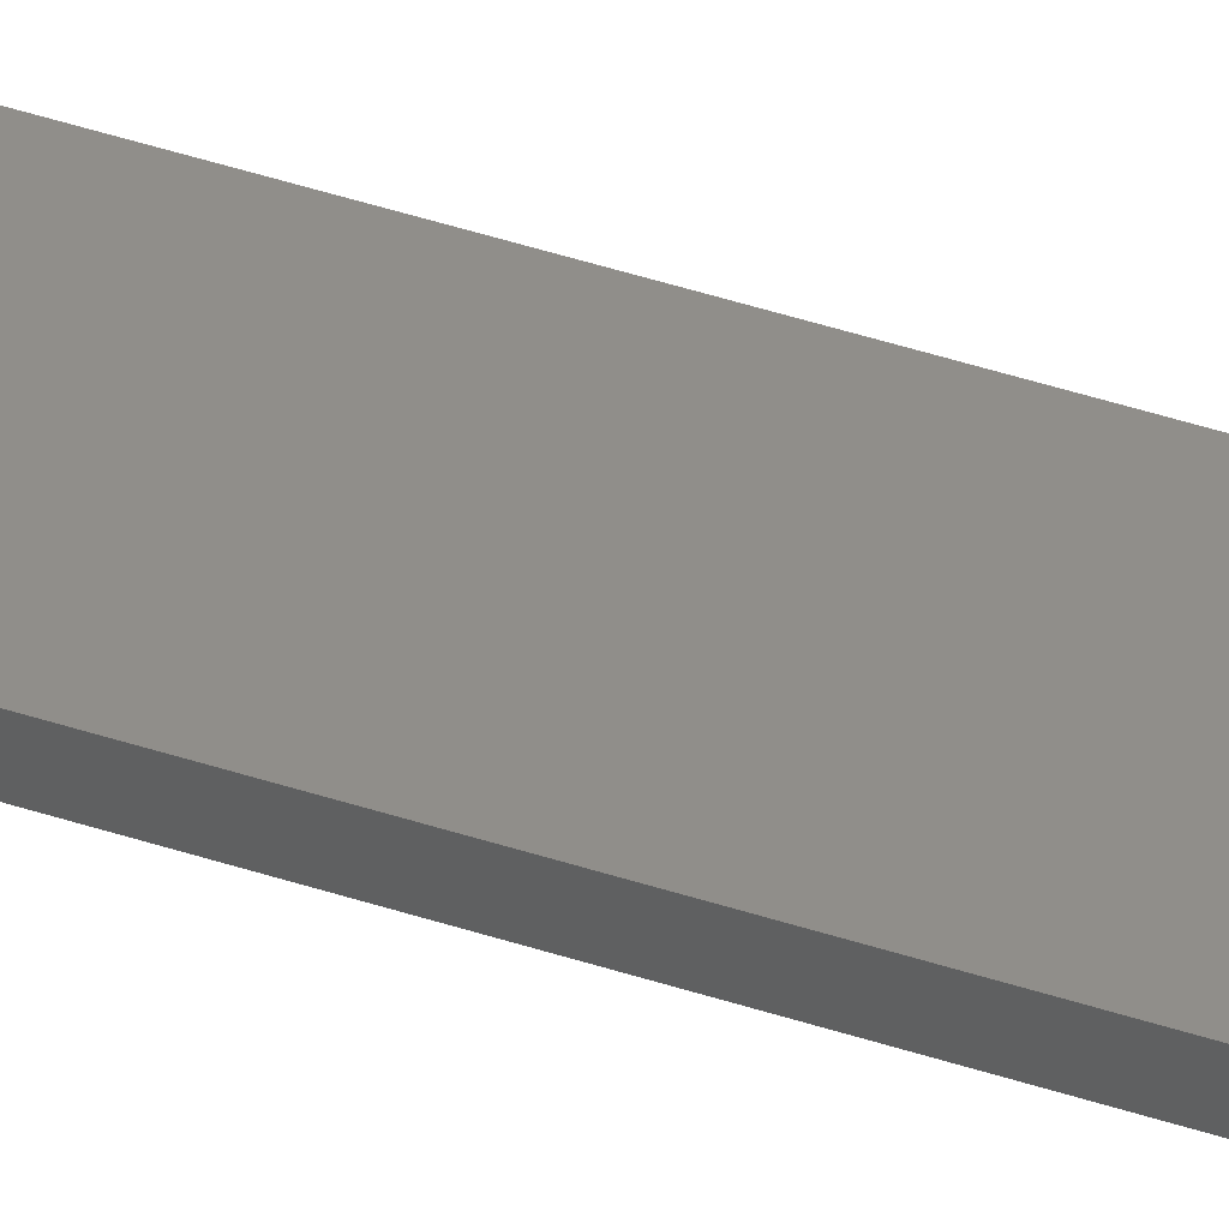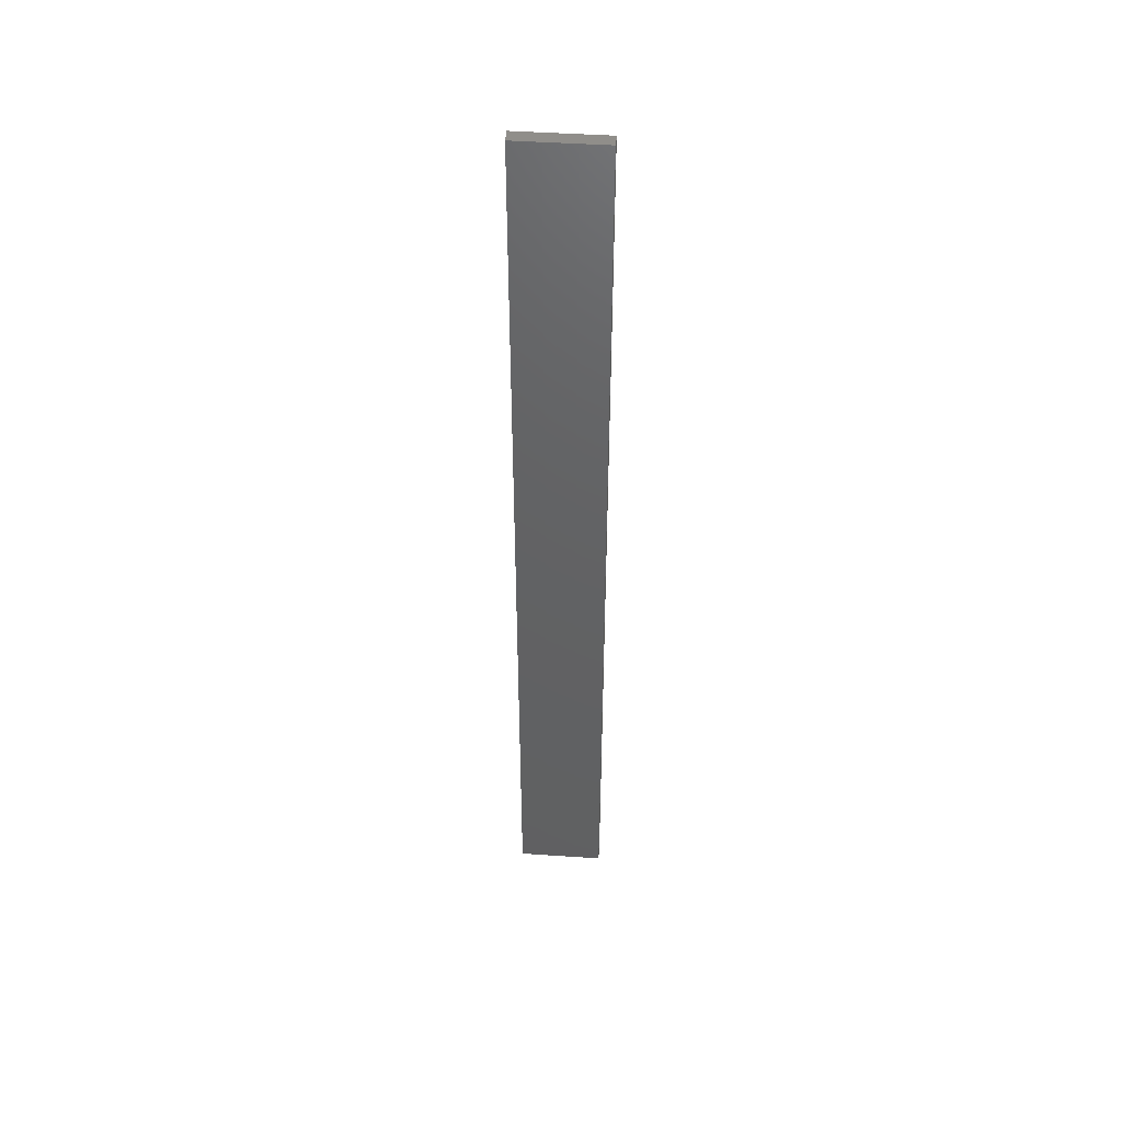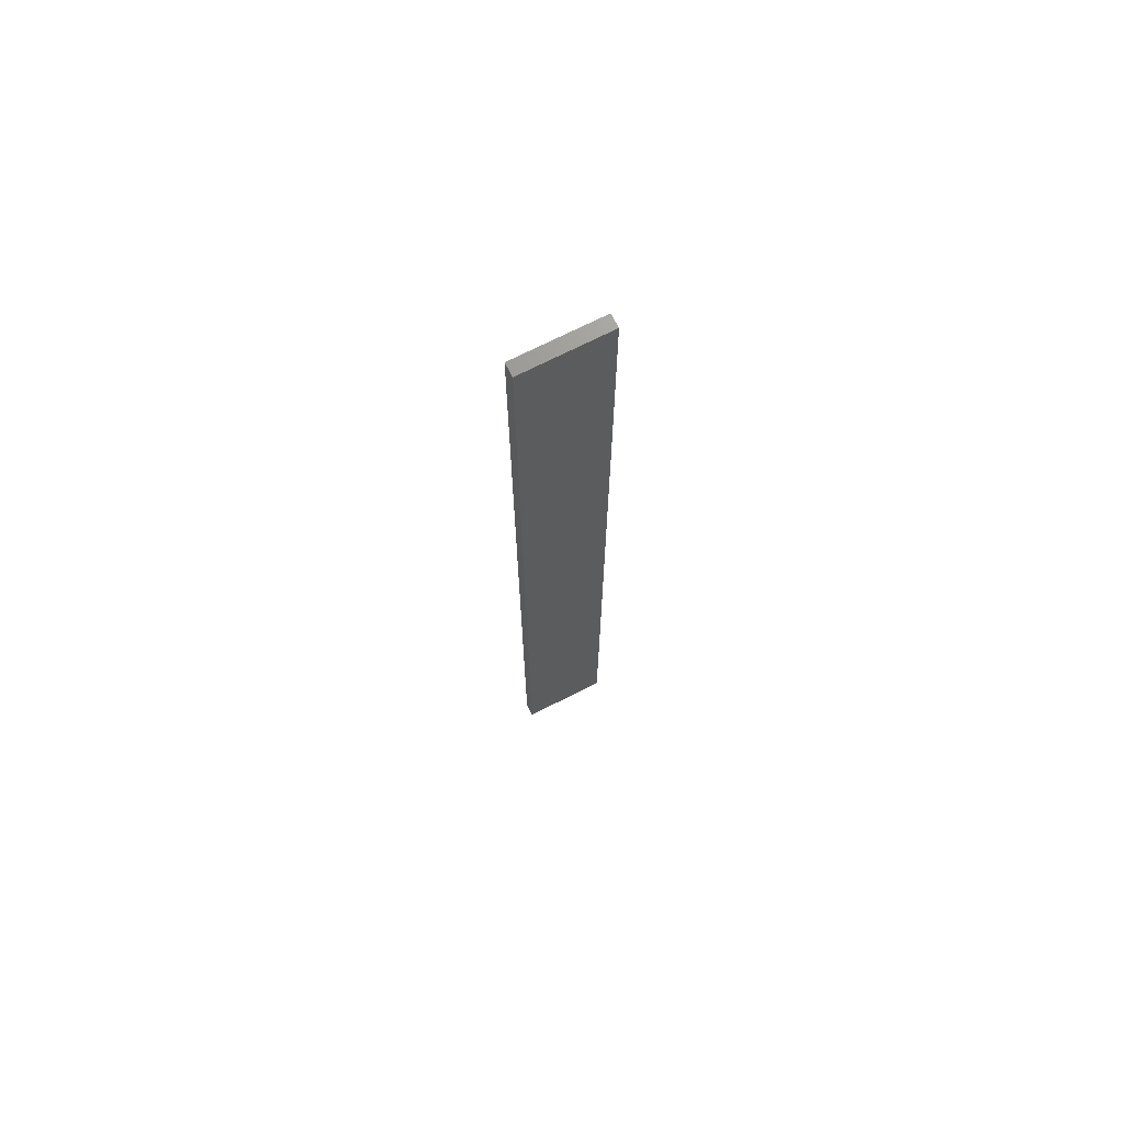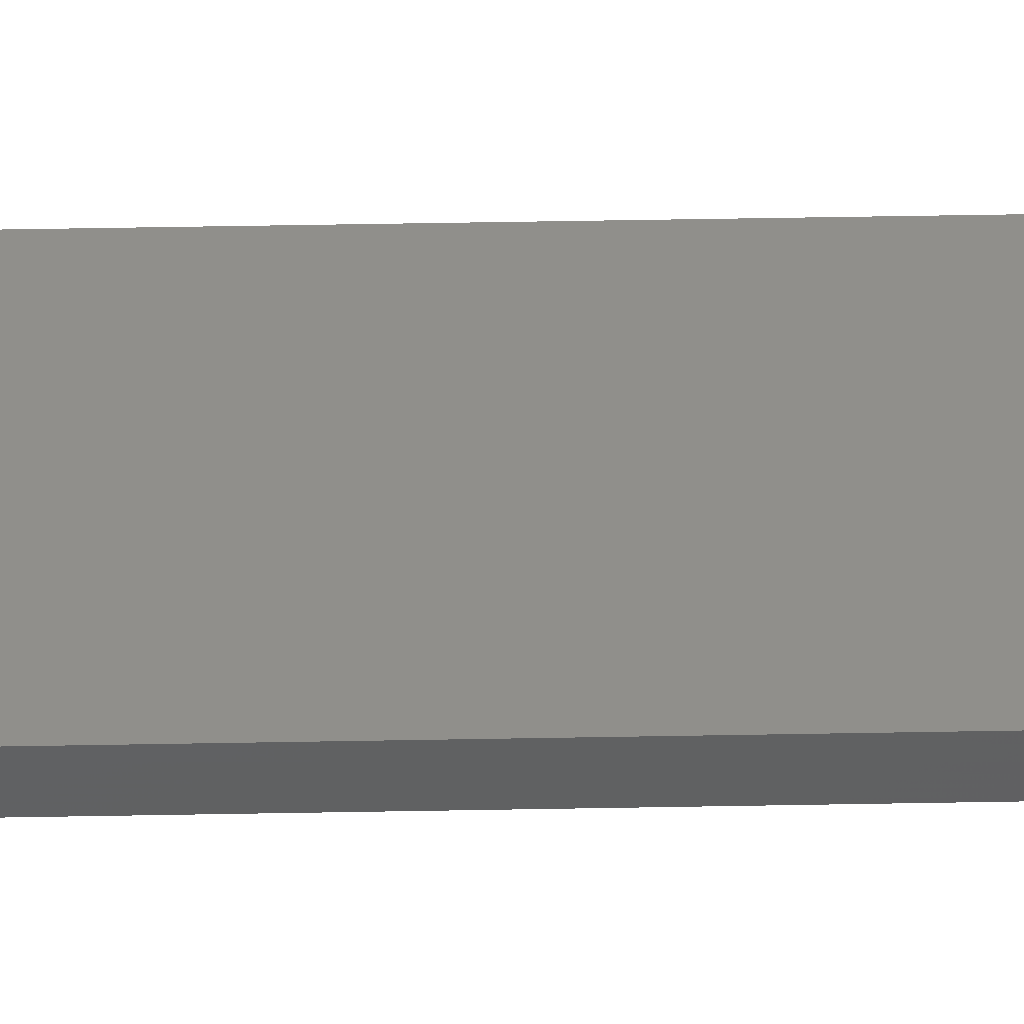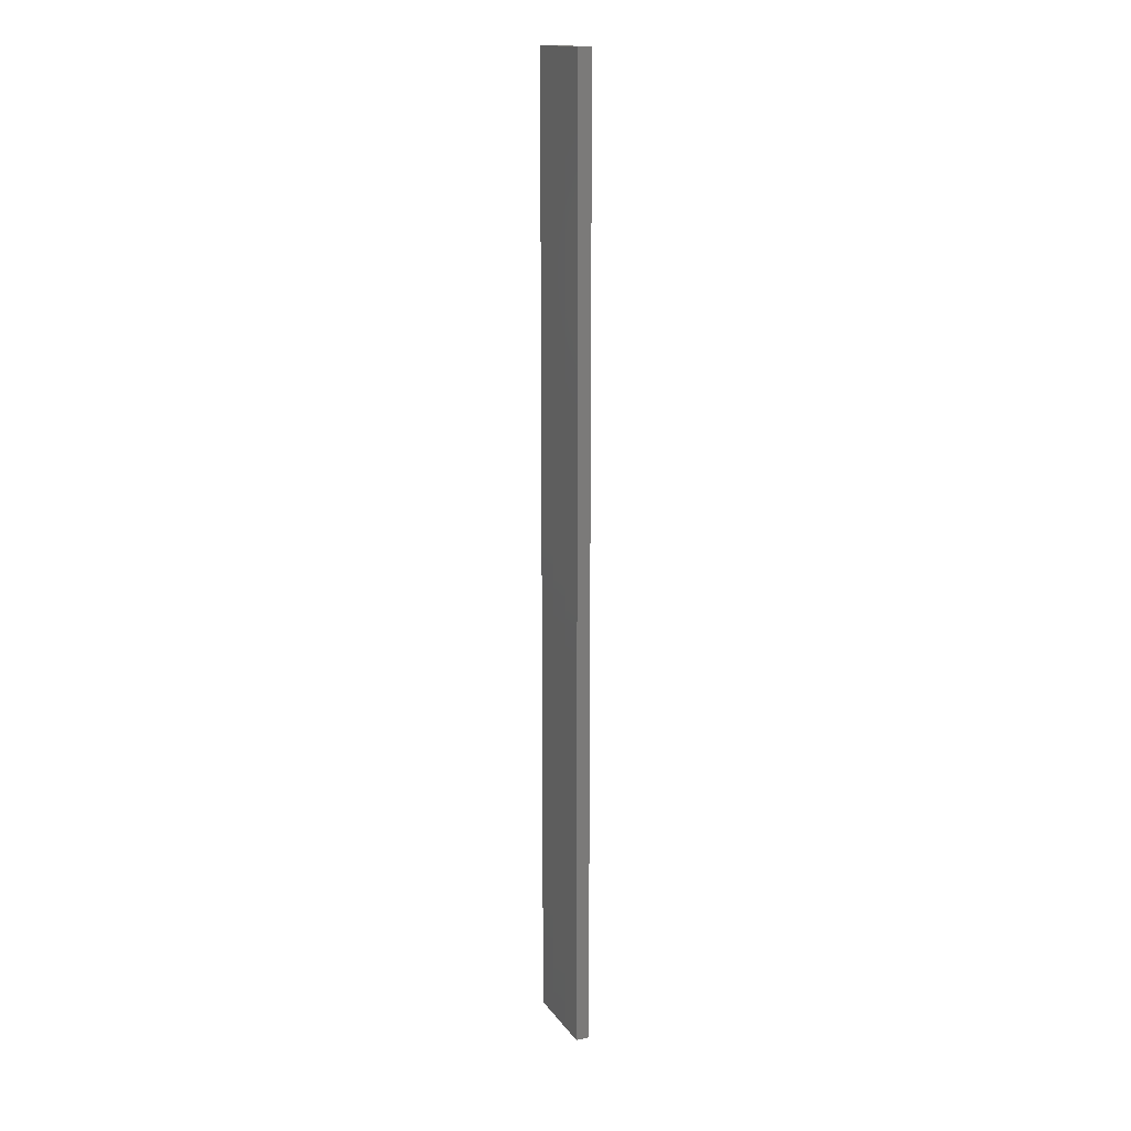
<metadata>
{"format":"stl","ext":"stl","renderer":"f3d","projection":"perspective","resolution":1024,"background":"white","views":[{"elev":55.4,"azim":108.2,"up":"+Y"},{"elev":46.3,"azim":-163.5,"up":"+Z"},{"elev":70.8,"azim":-15.0,"up":"+Z"},{"elev":35.9,"azim":-91.5,"up":"+Y"},{"elev":15.2,"azim":-101.0,"up":"+Z"}]}
</metadata>
<code>
# stl→obj: 16 verts, 28 faces
v -19.26 2.355 -371
v -19.15 2.377 -371
v -19.15 2.377 -374.6
v -19.26 2.355 -374.6
v -19.37 2.332 -371
v -19.37 2.332 -374.6
v -19.47 2.309 -374.6
v -19.47 2.309 -371
v -19.46 2.26 -371
v -19.46 2.26 -374.6
v -19.14 2.328 -374.6
v -19.14 2.328 -371
v -19.25 2.306 -374.6
v -19.25 2.306 -371
v -19.36 2.283 -371
v -19.36 2.283 -374.6
f 1 2 3
f 1 3 4
f 5 4 6
f 5 6 7
f 5 1 4
f 8 5 7
f 9 8 7
f 9 7 10
f 11 12 13
f 12 14 13
f 13 15 16
f 14 15 13
f 16 9 10
f 15 9 16
f 12 11 3
f 2 12 3
f 9 15 8
f 15 5 8
f 14 1 15
f 15 1 5
f 12 2 14
f 14 2 1
f 16 10 7
f 6 16 7
f 4 13 16
f 4 16 6
f 3 11 13
f 3 13 4

</code>
